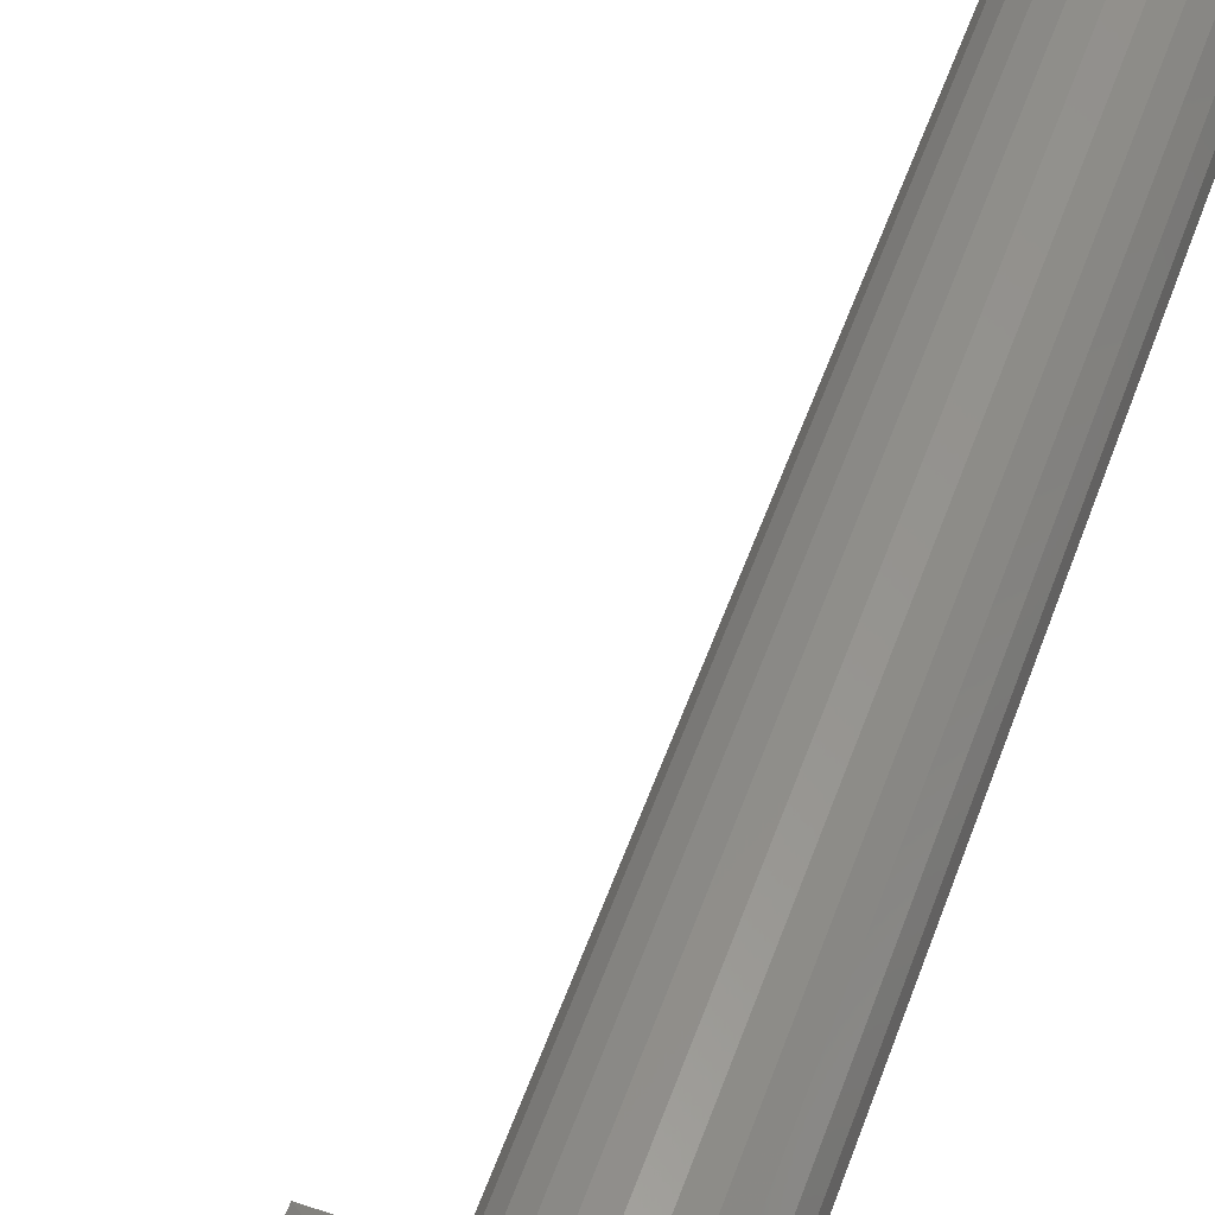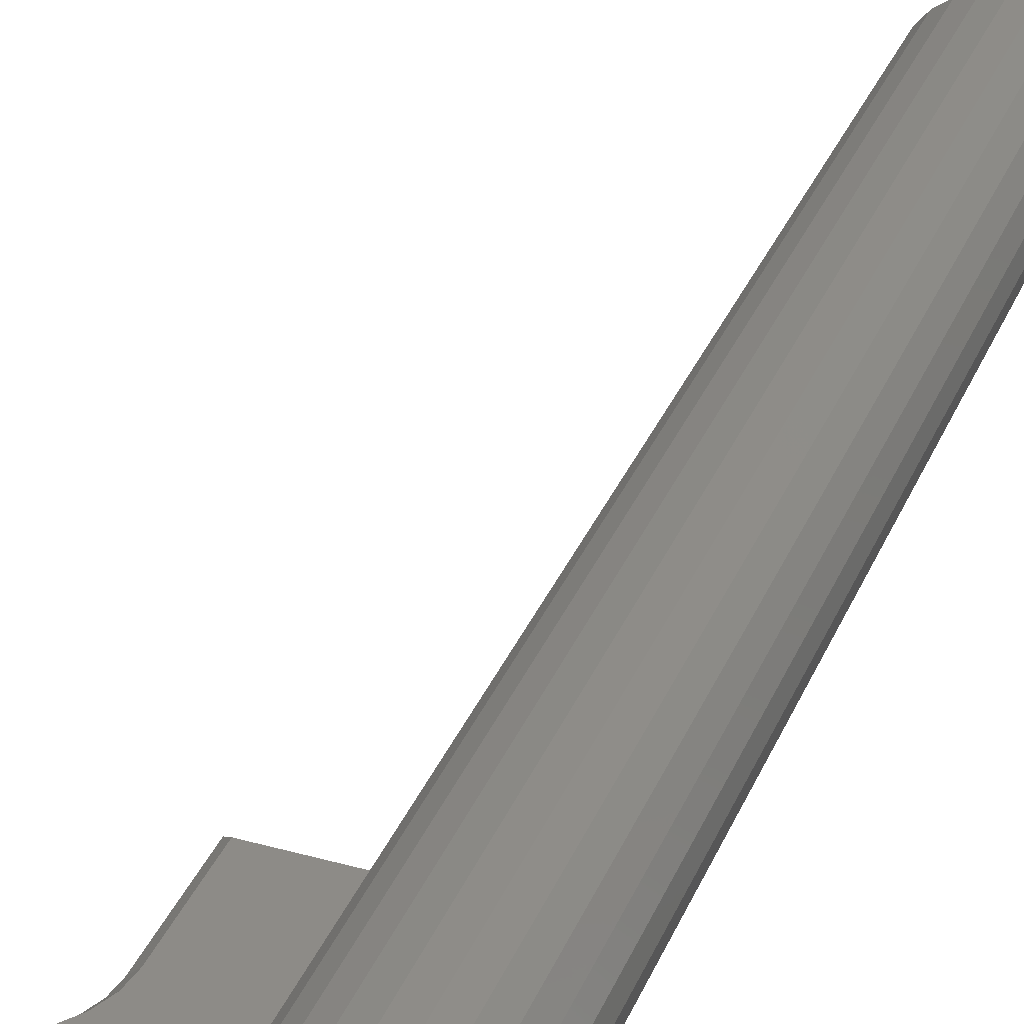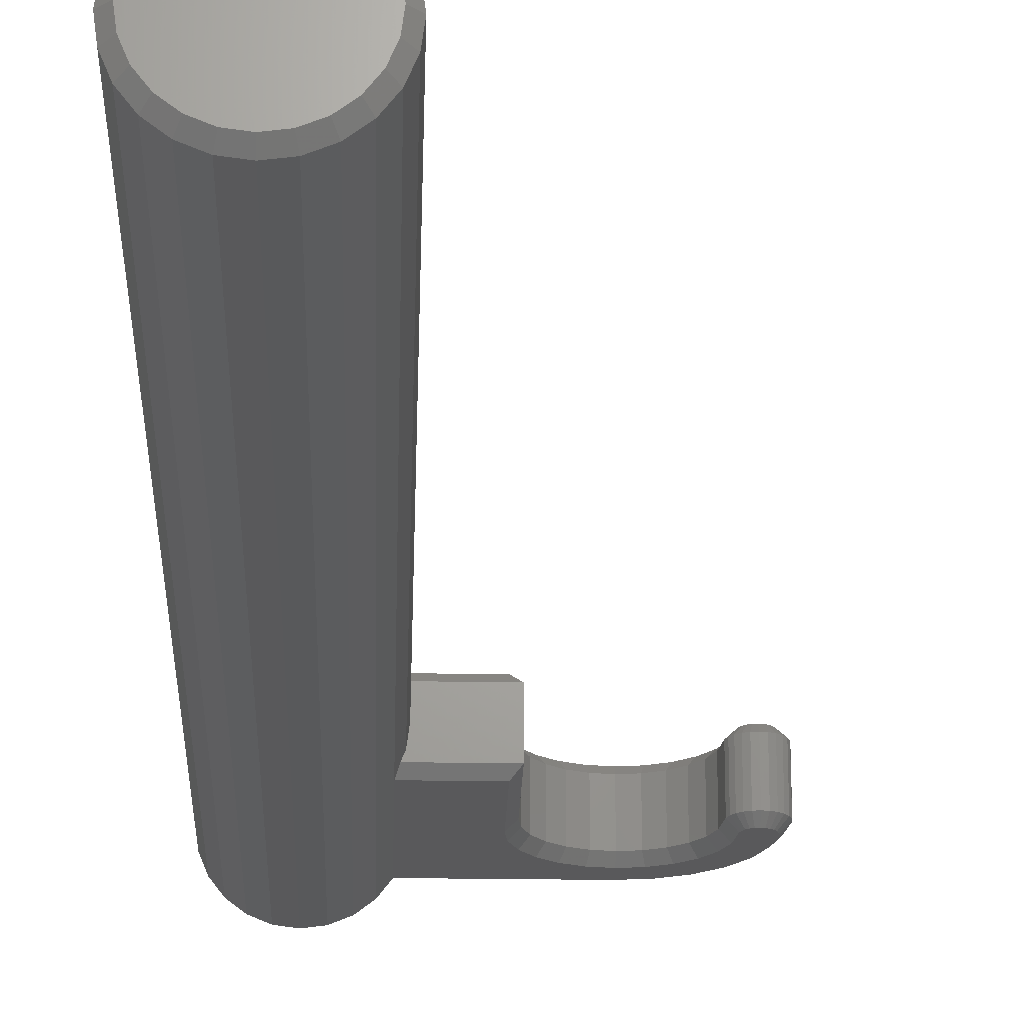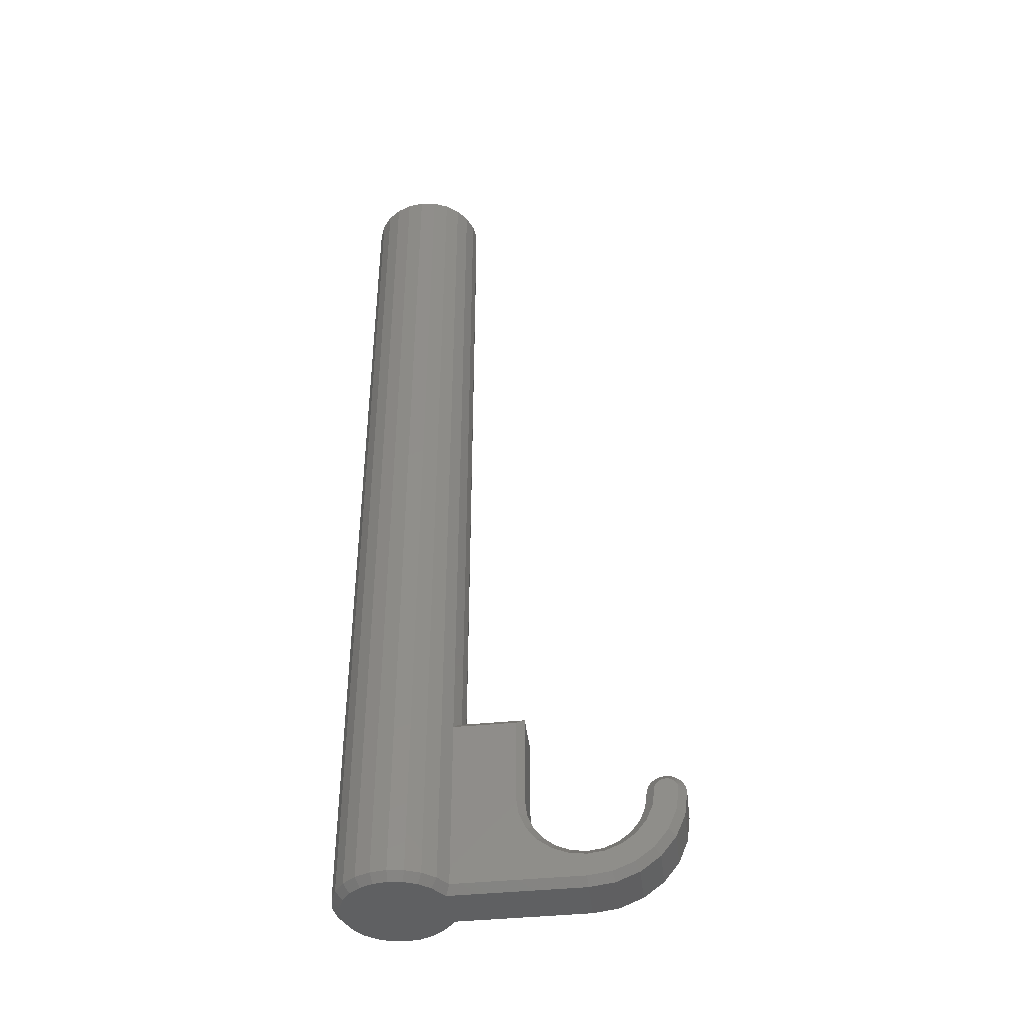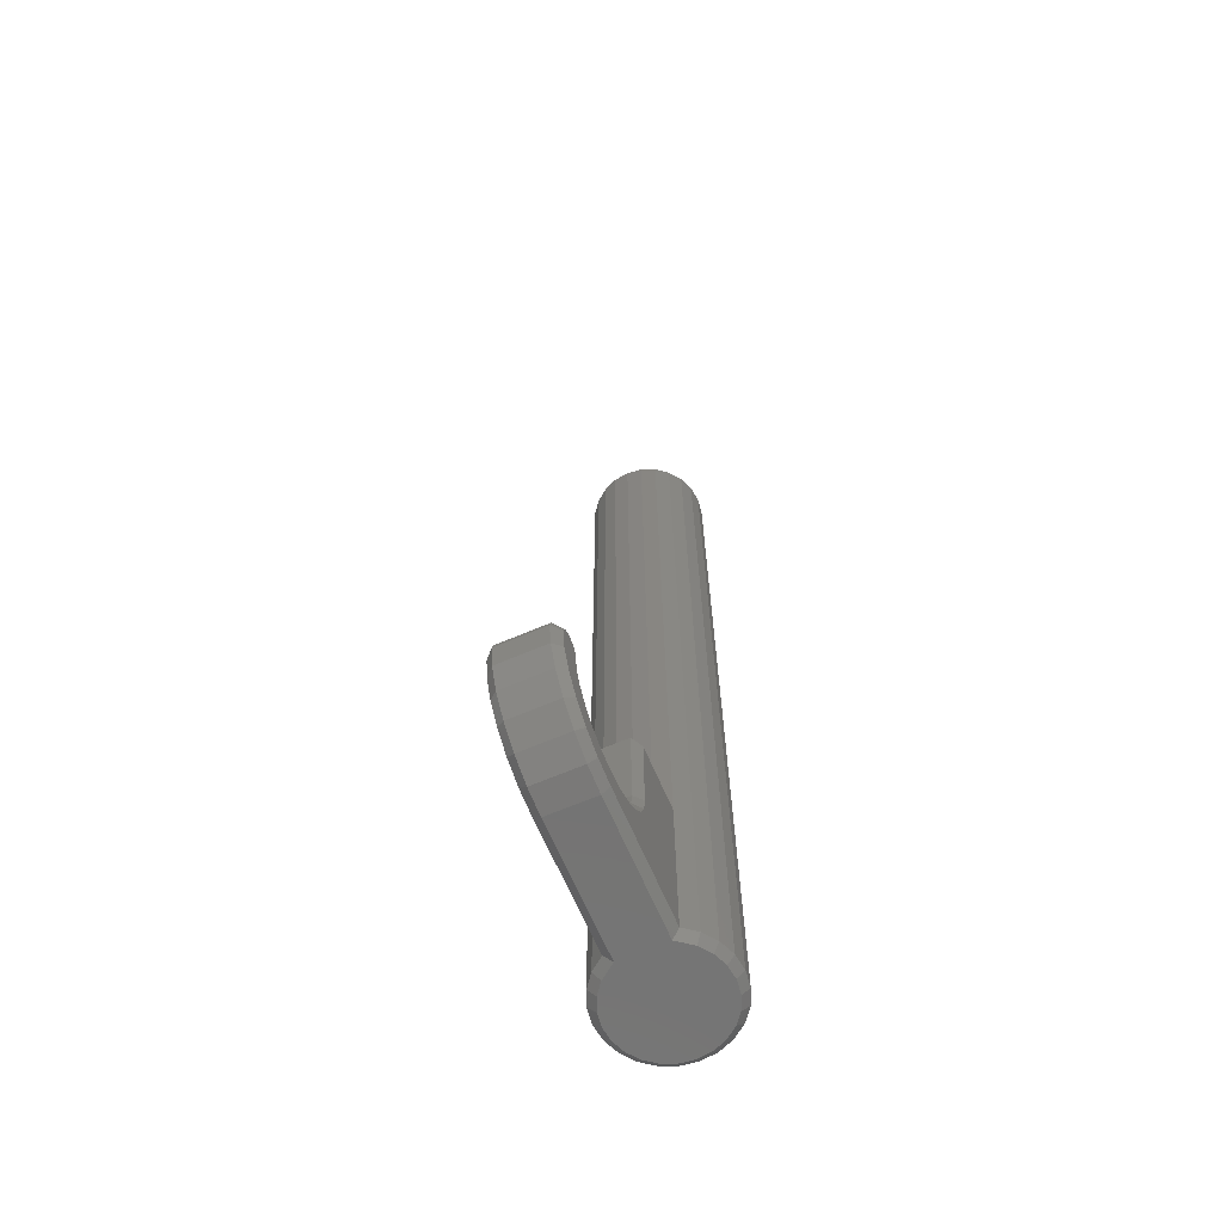
<metadata>
{"format":"stl","ext":"stl","renderer":"f3d","projection":"perspective","resolution":1024,"background":"white","views":[{"elev":55.6,"azim":-160.4,"up":"+Y"},{"elev":34.1,"azim":-159.3,"up":"+Y"},{"elev":-22.2,"azim":-1.7,"up":"+Y"},{"elev":-42.6,"azim":6.8,"up":"+Z"},{"elev":-66.2,"azim":113.2,"up":"+Z"}]}
</metadata>
<code>
# stl→obj: 229 verts, 454 faces
v 34.75 -3.017 14.67
v 34.15 3.017 14.91
v 34.15 -3.017 14.91
v 34.75 3.017 14.67
v -2.071 7.71 1
v -3.513 6.067 -6.79e-15
v -4 6.911 1
v -1.818 6.769 -6.121e-15
v -1.974e-14 7.983 1
v 1.818 6.769 -4.809e-15
v -1.974e-14 7.009 -5.446e-15
v 2.071 7.71 1
v 32.85 -3.017 14.91
v 32.25 3.017 14.67
v 32.25 -3.017 14.67
v 32.85 3.017 14.91
v 5.657 5.64 1
v 6.452 3.017 -3.444e-15
v 4.968 4.951 -3.822e-15
v 6.928 3.983 1
v 23.5 3.017 2.707e-15
v 23.43 3.983 1
v 26.47 3.983 1.4
v 29.75 3.017 1.675
v 26.74 3.017 0.4259
v 29.25 3.983 2.548
v 33.5 3.017 15
v 33.5 -3.017 15
v 3.513 6.067 -4.255e-15
v 4 6.911 1
v 31.09 3.017 13.15
v 31 -3.017 12.5
v 31.09 -3.017 13.15
v 31 3.017 12.5
v 35.91 3.017 13.15
v 35.67 -3.017 13.75
v 35.91 -3.017 13.15
v 35.67 3.017 13.75
v 35.27 -3.017 14.27
v 35.27 3.017 14.27
v 32.34 3.017 3.661
v 31.63 3.983 4.374
v 33.5 3.983 13.99
v 33.11 3.983 13.94
v 33.89 3.983 13.94
v 34.25 3.983 13.79
v 31.73 3.017 14.27
v 32.75 3.983 13.79
v 32.45 3.983 13.55
v 34.79 3.983 13.25
v 34.94 3.983 12.89
v 34.55 3.983 13.55
v 30 3.017 8.75
v 31.72 3.983 10.3
v 30.87 3.983 8.246
v 30.74 3.017 10.56
v 36 3.017 12.5
v 34.99 3.983 12.5
v 33.45 3.983 6.754
v 35.57 3.017 9.265
v 34.33 3.017 6.25
v 34.6 3.983 9.526
v 28.8 3.017 7.197
v 29.52 3.983 6.483
v 27.25 3.017 6.005
v 27.75 3.983 5.131
v 25.44 3.017 5.256
v 25.7 3.983 4.281
v 23.5 3.017 5
v 23.5 3.983 3.991
v 16.13 3.983 8.246
v 18.2 3.017 7.197
v 17.48 3.983 6.483
v 17 3.017 8.75
v 19.75 -3.017 6.005
v 18.2 -3.017 7.197
v 19.75 3.017 6.005
v 23.5 -3.017 5
v 21.56 3.017 5.256
v 21.56 -3.017 5.256
v 26.74 -3.017 0.4259
v 29.75 -3.017 1.675
v 15.28 3.983 10.3
v 16.26 3.017 10.56
v 27.25 -3.017 6.005
v 25.44 -3.017 5.256
v 17 -3.017 8.75
v 28.8 -3.017 7.197
v 30 -3.017 8.75
v 30.74 -3.017 10.56
v 32.06 3.983 12.89
v 15 3.983 12.43
v 16 3.017 12.5
v 35.57 -3.017 9.265
v 34.33 -3.017 6.25
v 35.91 -3.017 11.85
v 36 -3.017 12.5
v 32.34 -3.017 3.661
v 16 -3.017 12.5
v 16 3.017 25
v 16 -3.017 25
v 19.25 3.983 5.131
v -0.5758 7.907 1
v 23.5 -3.017 2.213e-15
v 16.26 -3.017 10.56
v 21.3 3.983 4.281
v -6.753 1.792 -8.309e-15
v -6.753 -1.827 -8.605e-15
v -6.991 -0.01718 -8.543e-15
v -6.055 3.479 -7.919e-15
v -6.055 -3.513 -8.491e-15
v -4.944 -4.961 -8.209e-15
v -4.864 5.031 -7.362e-15
v -3.496 -6.072 -7.777e-15
v -1.809 -6.77 -7.226e-15
v -3.384e-14 -7.009 -6.593e-15
v 1.809 -6.77 -5.92e-15
v 3.496 -6.072 -5.255e-15
v 4.944 -4.961 -4.641e-15
v 6.435 -3.017 -3.944e-15
v -5.657 5.64 1
v -6.928 3.983 1
v 31.73 -3.017 14.27
v 31.33 3.017 13.75
v 32.21 3.983 13.25
v 31.33 -3.017 13.75
v 31.63 -4.017 4.374
v 23.5 -4.017 3.991
v 29.25 -4.017 2.548
v 25.7 -4.017 4.281
v 27.75 -4.017 5.131
v 33.45 -4.017 6.754
v 29.52 -4.017 6.483
v 30.87 -4.017 8.246
v 34.6 -4.017 9.526
v 31.72 -4.017 10.3
v 34.99 -4.017 12.5
v 32.06 -4.017 12.89
v 34.94 -4.017 12.89
v 34.79 -4.017 13.25
v 32.21 -4.017 13.25
v 34.55 -4.017 13.55
v 32.45 -4.017 13.55
v 34.25 -4.017 13.79
v 32.75 -4.017 13.79
v 33.89 -4.017 13.94
v 33.11 -4.017 13.94
v 33.5 -4.017 13.99
v 6.928 -4.017 1
v 16.13 -4.017 8.246
v 6.928 -4.017 24
v 17.48 -4.017 6.483
v 23.43 -4.017 1
v 19.25 -4.017 5.131
v 26.47 -4.017 1.4
v 21.3 -4.017 4.281
v 15.28 -4.017 10.3
v 15 -4.017 12.43
v 15 -4.017 24
v 7.342 -3.017 25
v 6.928 3.983 24
v 5.657 5.64 127.5
v 6.928 3.983 127.5
v -2.071 7.71 127.5
v -0.5758 7.907 127.5
v -6.768e-14 7.983 127.5
v 7.727 -2.088 25
v 8 -0.01718 25
v 7.727 2.053 25
v 7.328 3.018 25
v 5.657 -5.674 1
v 6.928 -4.017 127.5
v 5.657 -5.674 127.5
v 6.928 -4.017 25
v 2.071 -7.745 1
v -6.768e-14 -8.017 127.5
v -2.256e-14 -8.017 1
v 2.071 -7.745 127.5
v -6.928 3.983 127.5
v -7.727 2.053 1
v -7.727 2.053 127.5
v 7.727 2.053 127.5
v 15 3.983 24
v 7.727 -2.088 127.5
v -7.727 -2.088 127.5
v -6.928 -4.017 1
v -6.928 -4.017 127.5
v -7.727 -2.088 1
v -7.924 0.5586 1
v -7.924 0.5586 127.5
v -2.071 -7.745 127.5
v -2.071 -7.745 1
v 8 -0.01718 127.5
v -8 -0.01718 127.5
v -8 -0.01718 1
v -5.657 5.64 127.5
v 4 -6.945 127.5
v 4 -6.945 1
v -5.657 -5.674 1
v -5.657 -5.674 127.5
v -4 -6.945 1
v -4 -6.945 127.5
v 2.071 7.71 127.5
v -4 6.911 127.5
v 4 6.911 127.5
v -7 -0.01718 128.5
v -6.761 -1.829 128.5
v 6.062 -3.517 128.5
v 4.95 -4.967 128.5
v 3.5 -6.079 128.5
v 1.812 -6.779 128.5
v -6.062 -3.517 128.5
v -4.95 -4.967 128.5
v 6.062 3.483 128.5
v 4.95 4.933 128.5
v -6.761 1.795 128.5
v -6.062 3.483 128.5
v -4.95 4.933 128.5
v -3.5 -6.079 128.5
v -3.5 6.045 128.5
v -1.812 6.744 128.5
v -1.812 -6.779 128.5
v -6.768e-14 -7.017 128.5
v -6.768e-14 6.983 128.5
v 1.812 6.744 128.5
v 3.5 6.045 128.5
v 6.761 -1.829 128.5
v 6.761 1.795 128.5
v 7 -0.01718 128.5
f 1 2 3
f 2 1 4
f 5 6 7
f 6 5 8
f 9 10 11
f 10 9 12
f 13 14 15
f 14 13 16
f 17 18 19
f 18 17 20
f 20 21 18
f 21 20 22
f 23 24 25
f 24 23 26
f 3 27 28
f 27 3 2
f 12 29 10
f 29 12 30
f 31 32 33
f 32 31 34
f 35 36 37
f 36 35 38
f 38 39 36
f 39 38 40
f 30 19 29
f 19 30 17
f 26 41 24
f 41 26 42
f 39 4 1
f 4 39 40
f 22 25 21
f 25 22 23
f 28 16 13
f 16 28 27
f 16 43 44
f 43 16 27
f 45 4 46
f 4 45 2
f 47 48 49
f 48 47 14
f 50 35 51
f 35 50 38
f 43 2 45
f 2 43 27
f 46 40 52
f 40 46 4
f 53 54 55
f 54 53 56
f 51 57 58
f 57 51 35
f 59 60 61
f 60 59 62
f 63 55 64
f 55 63 53
f 42 61 41
f 61 42 59
f 62 57 60
f 57 62 58
f 14 44 48
f 44 14 16
f 65 64 66
f 64 65 63
f 67 66 68
f 66 67 65
f 69 68 70
f 68 69 67
f 52 38 50
f 38 52 40
f 71 72 73
f 72 71 74
f 75 72 76
f 72 75 77
f 78 79 80
f 79 78 69
f 24 81 25
f 81 24 82
f 83 74 71
f 74 83 84
f 85 67 86
f 67 85 65
f 72 87 76
f 87 72 74
f 80 77 75
f 77 80 79
f 88 65 85
f 65 88 63
f 56 89 90
f 89 56 53
f 56 91 54
f 91 56 34
f 91 34 31
f 92 84 83
f 84 92 93
f 61 94 95
f 94 61 60
f 96 57 97
f 57 96 94
f 57 94 60
f 41 82 24
f 82 41 98
f 86 69 78
f 69 86 67
f 98 61 95
f 61 98 41
f 99 100 101
f 100 99 93
f 73 77 102
f 77 73 72
f 5 11 8
f 11 5 9
f 9 5 103
f 89 63 88
f 63 89 53
f 25 104 21
f 104 25 81
f 84 99 105
f 99 84 93
f 102 79 106
f 79 102 77
f 106 69 70
f 69 106 79
f 34 90 32
f 90 34 56
f 74 105 87
f 105 74 84
f 107 108 109
f 108 107 110
f 108 110 111
f 111 110 112
f 112 110 113
f 112 113 114
f 114 113 6
f 114 6 8
f 114 8 115
f 115 8 11
f 115 11 116
f 116 11 117
f 117 11 10
f 117 10 118
f 118 10 29
f 118 29 119
f 119 29 19
f 119 19 120
f 120 19 18
f 120 18 104
f 104 18 21
f 121 110 122
f 110 121 113
f 7 113 121
f 113 7 6
f 15 47 123
f 47 15 14
f 124 49 125
f 49 124 47
f 31 125 91
f 125 31 124
f 47 126 123
f 126 47 124
f 124 33 126
f 33 124 31
f 127 128 129
f 128 127 130
f 130 127 131
f 131 127 132
f 131 132 133
f 133 132 134
f 134 132 135
f 134 135 136
f 136 135 137
f 136 137 138
f 138 137 139
f 138 139 140
f 138 140 141
f 141 140 142
f 141 142 143
f 143 142 144
f 143 144 145
f 145 144 146
f 145 146 147
f 147 146 148
f 149 150 151
f 150 149 152
f 152 149 153
f 152 153 154
f 154 153 155
f 154 155 156
f 156 155 129
f 156 129 128
f 151 150 157
f 151 157 158
f 151 158 159
f 159 160 151
f 160 159 101
f 161 162 163
f 162 161 20
f 162 20 17
f 164 103 5
f 103 164 165
f 165 9 103
f 9 165 166
f 101 167 160
f 167 101 168
f 169 100 170
f 100 169 168
f 100 168 101
f 171 172 173
f 172 171 174
f 174 171 149
f 174 149 151
f 160 174 151
f 175 176 177
f 176 175 178
f 179 180 181
f 180 179 122
f 169 163 182
f 163 169 170
f 163 170 161
f 183 93 92
f 93 183 100
f 174 184 172
f 184 174 160
f 184 160 167
f 185 186 187
f 186 185 188
f 181 189 190
f 189 181 180
f 177 191 192
f 191 177 176
f 168 182 193
f 182 168 169
f 194 188 185
f 188 194 195
f 196 122 179
f 122 196 121
f 167 193 184
f 193 167 168
f 171 197 198
f 197 171 173
f 20 73 22
f 73 20 71
f 71 20 161
f 22 73 102
f 22 102 23
f 23 102 106
f 23 106 26
f 26 106 70
f 71 161 83
f 83 161 92
f 92 161 183
f 70 42 26
f 42 70 68
f 42 68 66
f 42 66 59
f 59 66 64
f 59 64 55
f 59 55 62
f 62 55 54
f 62 54 58
f 58 54 91
f 58 91 51
f 51 91 125
f 51 125 50
f 50 125 52
f 52 125 49
f 52 49 48
f 52 48 46
f 46 48 44
f 46 44 45
f 45 44 43
f 170 183 161
f 183 170 100
f 187 199 200
f 199 187 186
f 201 200 199
f 200 201 202
f 190 195 194
f 195 190 189
f 198 178 175
f 178 198 197
f 166 12 9
f 12 166 203
f 158 101 159
f 101 158 99
f 192 202 201
f 202 192 191
f 196 7 121
f 7 196 204
f 203 30 12
f 30 203 205
f 204 5 7
f 5 204 164
f 205 17 30
f 17 205 162
f 185 206 194
f 206 185 207
f 173 208 209
f 208 173 172
f 178 210 211
f 210 178 197
f 200 212 187
f 212 200 213
f 187 207 185
f 207 187 212
f 214 162 215
f 162 214 163
f 207 216 206
f 216 207 212
f 216 212 217
f 217 212 213
f 217 213 218
f 218 213 219
f 218 219 220
f 220 219 221
f 221 219 222
f 221 222 223
f 221 223 224
f 224 223 211
f 224 211 225
f 225 211 210
f 225 210 226
f 226 210 215
f 215 210 209
f 215 209 208
f 215 208 214
f 214 208 227
f 214 227 228
f 228 227 229
f 228 163 214
f 163 228 182
f 191 219 202
f 219 191 222
f 218 204 196
f 204 218 220
f 184 229 227
f 229 184 193
f 217 196 179
f 196 217 218
f 215 205 226
f 205 215 162
f 221 165 164
f 165 221 224
f 165 224 166
f 229 182 228
f 182 229 193
f 202 213 200
f 213 202 219
f 225 166 224
f 166 225 203
f 206 190 194
f 190 206 181
f 181 206 216
f 220 164 204
f 164 220 221
f 216 179 181
f 179 216 217
f 197 209 210
f 209 197 173
f 105 158 157
f 158 105 99
f 176 222 191
f 222 176 223
f 172 227 208
f 227 172 184
f 178 223 176
f 223 178 211
f 226 203 225
f 203 226 205
f 148 13 147
f 13 148 28
f 136 89 134
f 89 136 90
f 76 150 152
f 150 76 87
f 130 78 128
f 78 130 86
f 131 86 130
f 86 131 85
f 134 88 133
f 88 134 89
f 143 126 141
f 126 143 123
f 87 157 150
f 157 87 105
f 75 152 154
f 152 75 76
f 141 33 138
f 33 141 126
f 145 123 143
f 123 145 15
f 133 85 131
f 85 133 88
f 147 15 145
f 15 147 13
f 80 154 156
f 154 80 75
f 78 156 128
f 156 78 80
f 81 153 104
f 153 81 155
f 104 149 120
f 149 104 153
f 36 142 140
f 142 36 39
f 3 148 146
f 148 3 28
f 119 198 118
f 198 119 171
f 37 140 139
f 140 37 36
f 82 155 81
f 155 82 129
f 118 175 117
f 175 118 198
f 39 144 142
f 144 39 1
f 120 171 119
f 171 120 149
f 94 132 95
f 132 94 135
f 98 129 82
f 129 98 127
f 37 137 97
f 137 37 139
f 1 146 144
f 146 1 3
f 95 127 98
f 127 95 132
f 189 109 195
f 109 189 180
f 109 180 107
f 115 177 192
f 177 115 116
f 108 186 188
f 186 108 111
f 111 199 186
f 199 111 112
f 117 177 116
f 177 117 175
f 112 201 199
f 201 112 114
f 122 107 180
f 107 122 110
f 114 192 201
f 192 114 115
f 138 90 136
f 90 138 32
f 32 138 33
f 57 37 97
f 37 57 35
f 109 188 195
f 188 109 108
f 96 135 94
f 135 96 137
f 137 96 97

</code>
